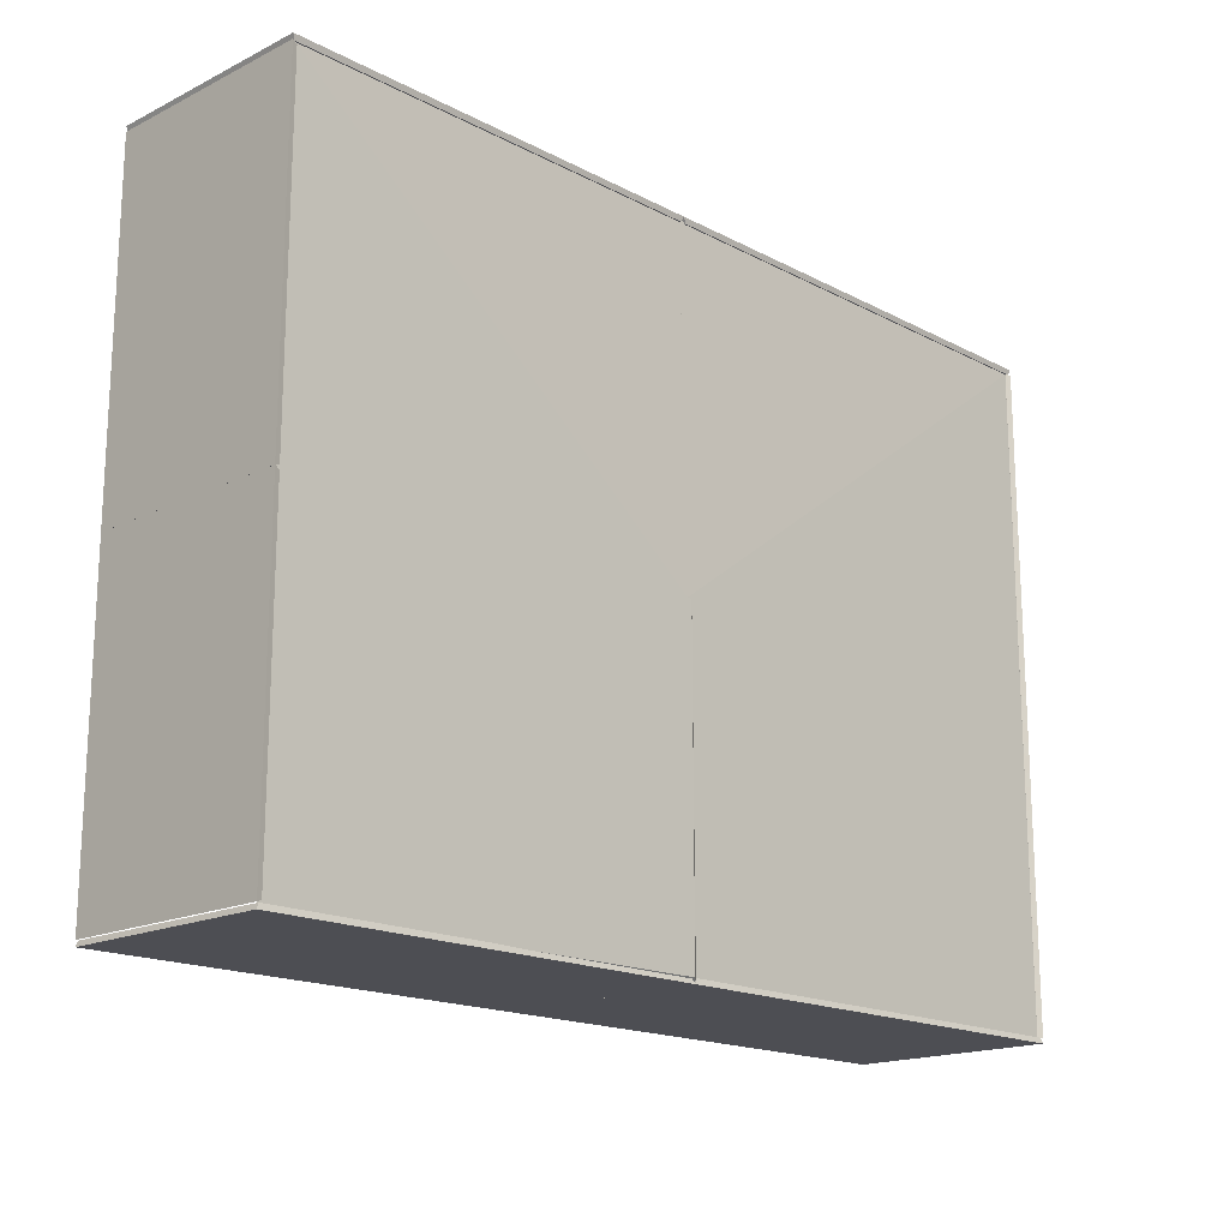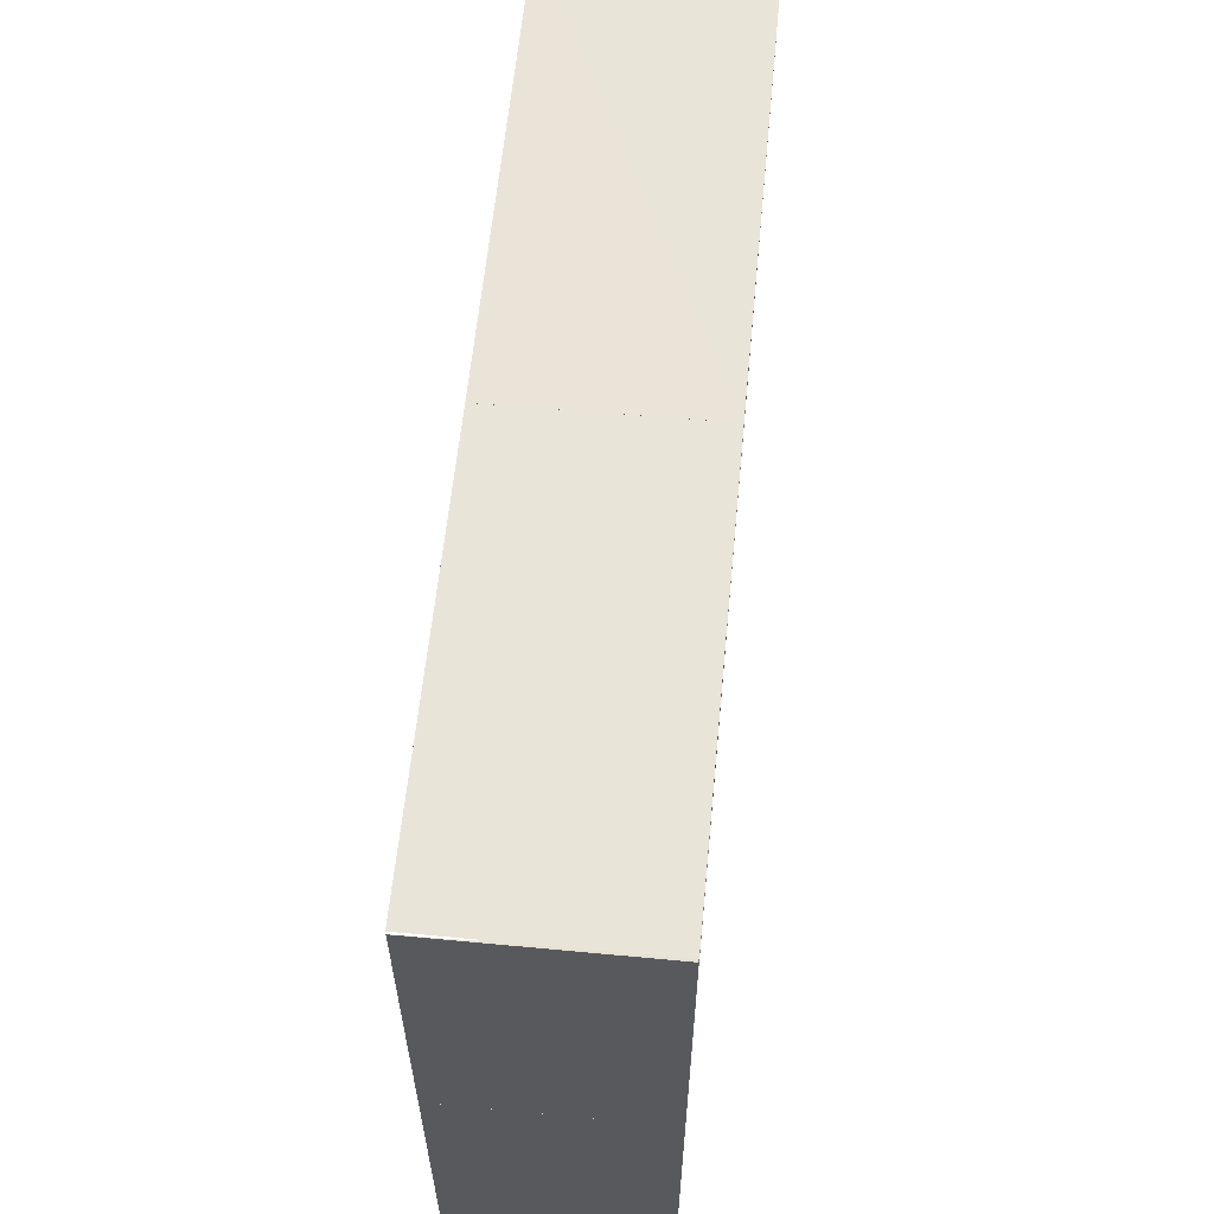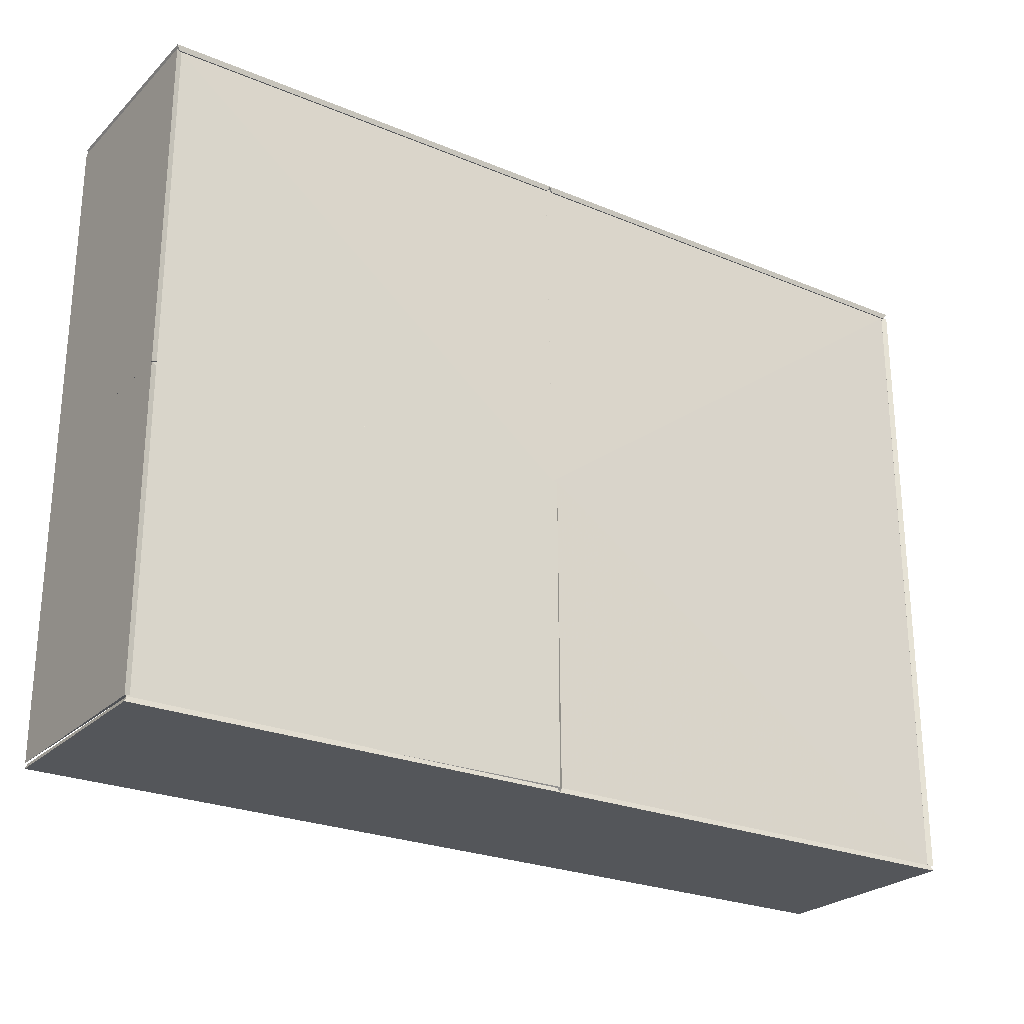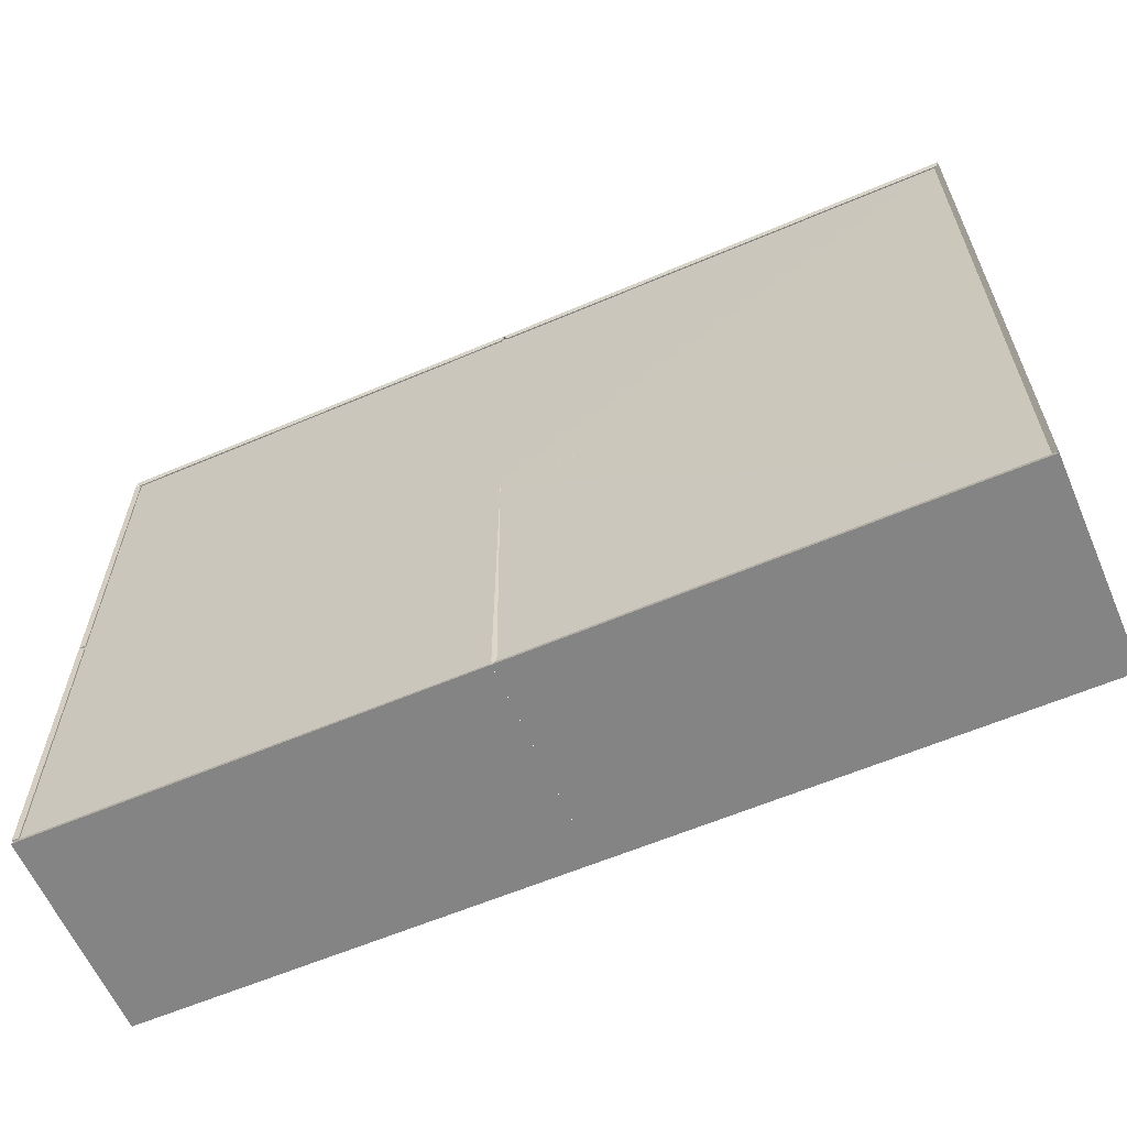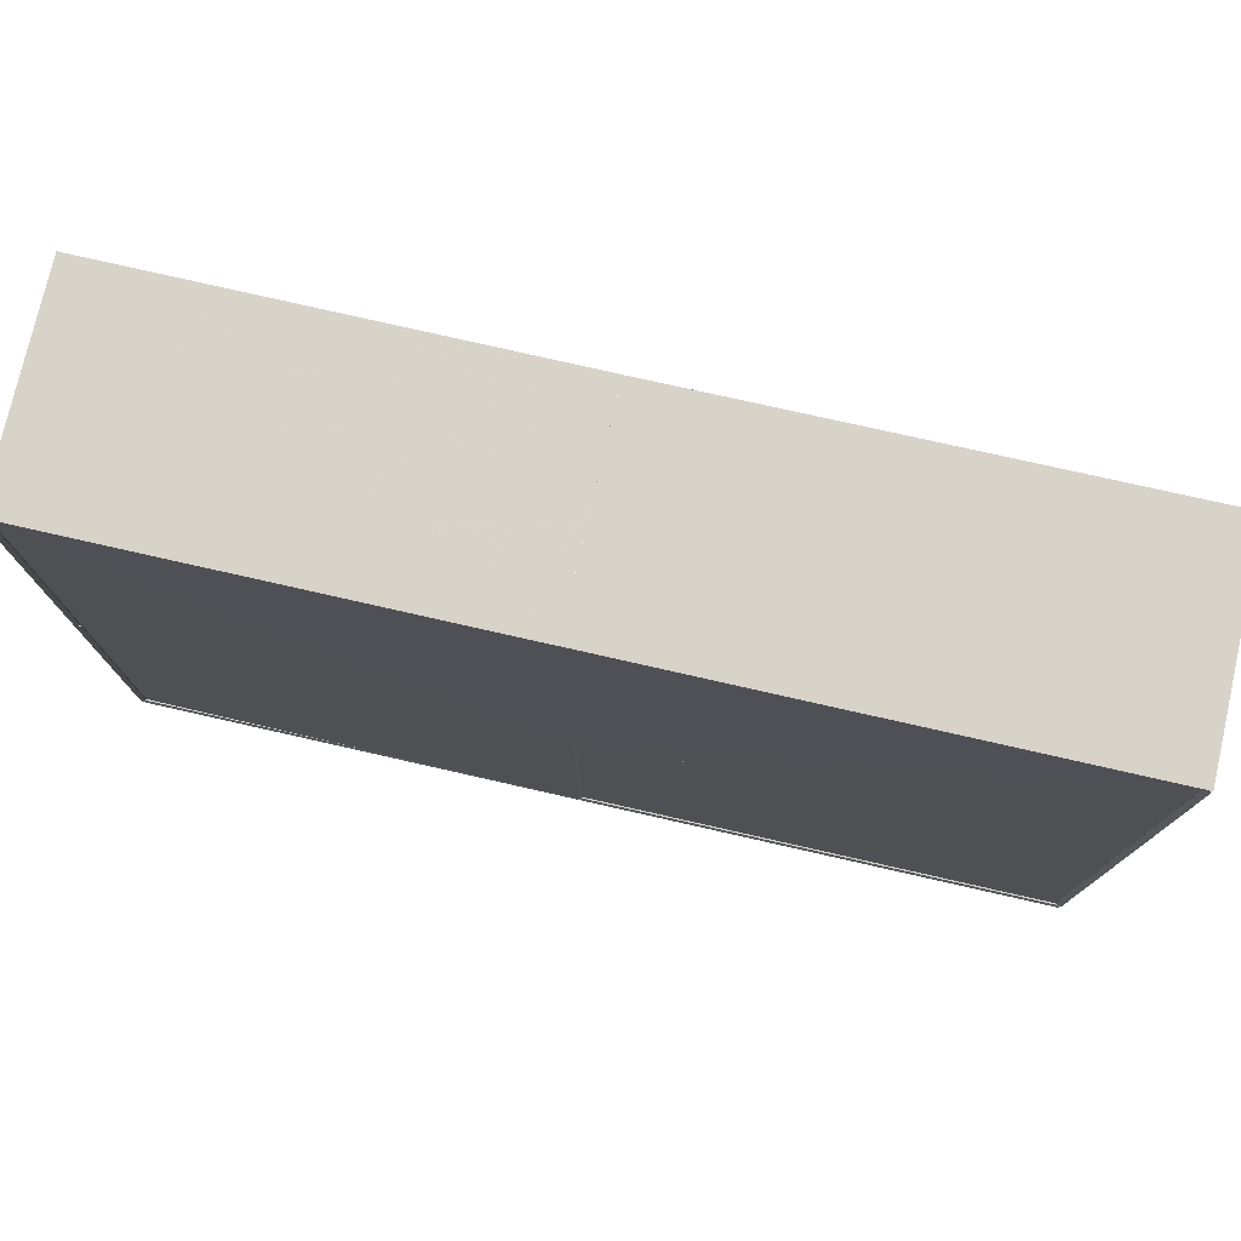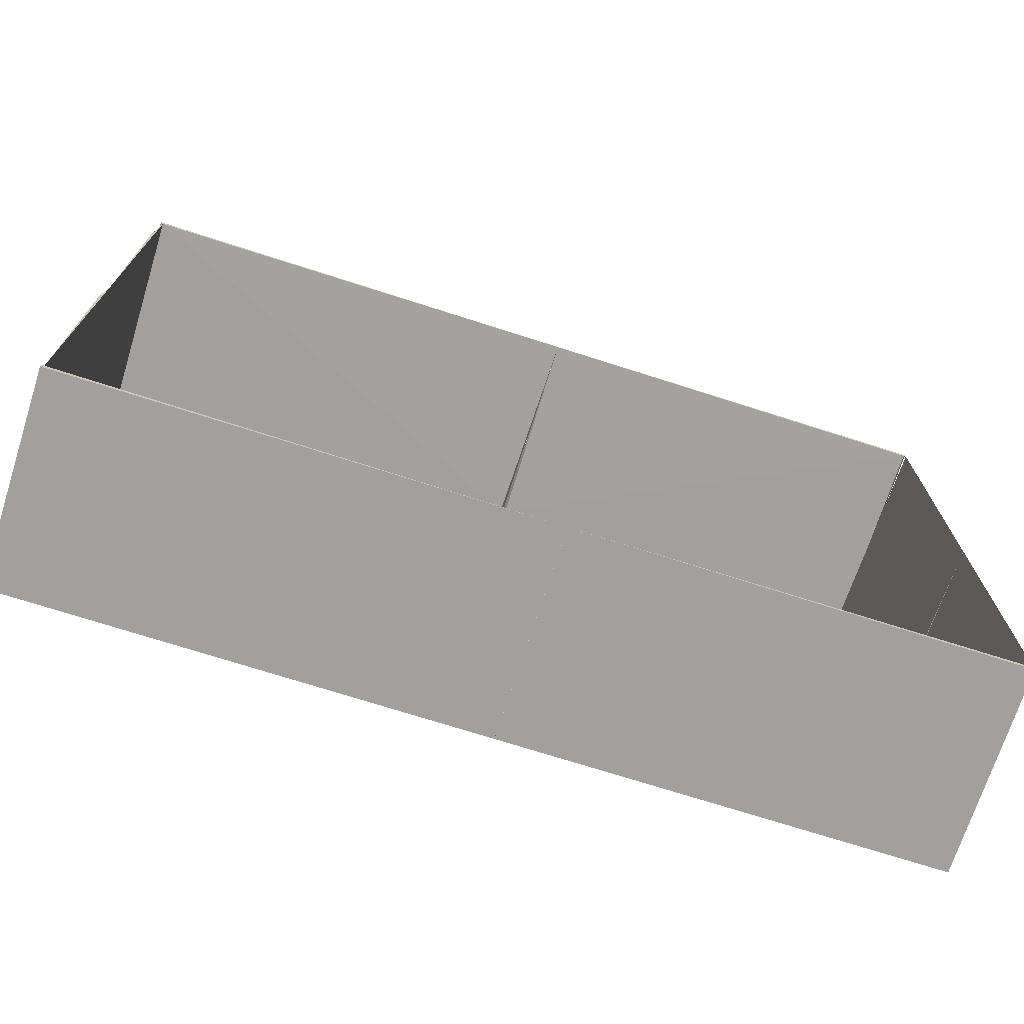
<metadata>
{"format":"obj","ext":"obj","renderer":"f3d","projection":"perspective","resolution":1024,"background":"white","views":[{"elev":-17.3,"azim":134.1,"up":"+Y"},{"elev":60.0,"azim":95.5,"up":"+Y"},{"elev":-25.2,"azim":146.1,"up":"+Y"},{"elev":-61.3,"azim":-156.6,"up":"+Y"},{"elev":76.6,"azim":-167.2,"up":"+Y"},{"elev":-71.8,"azim":-17.8,"up":"+Y"}]}
</metadata>
<code>
o hull_0
v 0.7248 0.2567 0
v 0.7248 0.5263 0
v 0.729 0.255 0.1682
v 0.729 0.255 -0.001058
v 0.729 0.528 0.1682
v 0.729 0.528 -0.001058
f 5 6 2
f 6 5 3
f 5 1 3
f 3 1 4
f 1 6 4
f 6 3 4
f 6 1 2
f 1 5 2
o hull_1
v 0.727 0.2533 0.001071
v 0.727 0.5297 0.001071
v 0.3793 0.5301 0.001074
v 0.382 0.255 -0.001058
v 0.3914 0.2625 0.000999
f 7 9 11
f 10 8 7
f 7 8 9
f 8 10 9
f 9 10 11
f 10 7 11
o hull_2
v 0.3819 0.255 -0.001058
v 0.000999 0.5296 0.00107
v 0.000999 0.2534 0.00107
v 0.3715 0.2625 0.000999
v 0.3849 0.5301 0.001074
f 16 12 13
f 15 16 14
f 16 15 12
f 15 14 12
f 12 14 13
f 14 16 13
o hull_3
v 0.003175 0.2549 0.000999
v 0.003175 0.5281 0.000999
v 0.001058 0.255 0.1682
v 0.001058 0.528 0.1682
v -0.001058 0.255 -0.001058
v -0.001058 0.528 -0.001058
v -0.001058 0.4708 0.1682
f 19 20 23
f 18 20 17
f 21 18 17
f 18 21 22
f 20 18 22
f 17 20 19
f 21 17 19
f 21 19 23
f 22 21 23
f 20 22 23
o hull_4
v 0.7248 0.2534 0
v 0.7248 0.004773 0
v 0.729 0.003199 0.1682
v 0.729 0.003199 -0.001058
v 0.729 0.255 0.1682
v 0.729 0.255 -0.001058
f 28 29 24
f 29 28 27
f 25 29 27
f 25 27 26
f 28 25 26
f 27 28 26
f 29 25 24
f 25 28 24
o hull_5
v 0.3873 0.2481 0.000999
v 0.3778 0.003199 -0.001058
v 0.3778 0.255 -0.001058
v 0.3748 0.000999 0.001076
v 0.727 0.2566 0.001071
v 0.727 0.00162 0.001071
f 32 33 30
f 31 34 35
f 35 34 33
f 31 35 33
f 31 33 32
f 34 31 32
f 34 32 30
f 33 34 30
o hull_6
v 0.3777 0.255 -0.001058
v 0.000999 0.2565 0.00107
v 0.000999 0.001737 0.00107
v 0.3674 0.2481 0.000999
v 0.381 0.000999 0.001076
f 39 36 37
f 39 40 36
f 40 38 36
f 36 38 37
f 38 40 37
f 40 39 37
o hull_7
v 0.003175 0.003102 0.000999
v 0.003175 0.2551 0.000999
v 0.001058 0.003174 0.1682
v 0.001058 0.255 0.1682
v -0.001058 0.219 0.1682
v -0.001058 0.003174 -0.001058
v -0.001058 0.255 -0.001058
f 43 44 45
f 42 44 41
f 46 42 41
f 42 46 47
f 44 42 47
f 41 44 43
f 46 41 43
f 46 43 45
f 47 46 45
f 44 47 45
o hull_8
v 0.3842 0.528 0
v 0.7269 0.528 0
v 0.729 0.5322 0.1682
v 0.729 0.5322 -0.001058
v 0.382 0.5322 -0.001058
v 0.382 0.5301 0.1682
v 0.7269 0.528 0.1682
f 54 49 51
f 52 48 53
f 50 52 53
f 48 52 49
f 48 49 54
f 53 48 54
f 50 53 54
f 50 54 51
f 52 50 51
f 49 52 51
o hull_9
v -0.001021 0.528 0.1682
v -0.001021 0.5322 0.1682
v -0.001021 0.5322 -0.001058
v 0.001373 0.528 0
v 0.3796 0.528 0
v 0.382 0.5322 -0.001058
v 0.382 0.5301 0.1682
f 60 58 57
f 55 61 56
f 56 61 60
f 58 60 59
f 61 55 59
f 55 58 59
f 60 61 59
f 58 55 57
f 55 56 57
f 56 60 57
o hull_10
v 0.7269 0.003174 0.1682
v 0.7268 0.003147 0
v 0.38 0.003147 0
v 0.729 -0.001058 0.1682
v 0.729 -0.001058 -0.001058
v 0.3778 -0.001058 0.1682
v 0.3778 -0.001058 -0.001058
f 66 64 63
f 67 68 66
f 67 62 64
f 68 67 64
f 66 68 64
f 62 67 65
f 67 66 65
f 66 62 65
f 62 66 63
f 64 62 63
o hull_11
v 0.001309 0.003147 0
v 0.3777 -0.001058 0.1682
v 0.3777 -0.001058 -0.001058
v 0.3754 0.003147 0
v -0.001058 -0.001058 0.1682
v -0.001058 -0.001058 -0.001058
v -0.001058 0.003174 0.1682
f 75 72 69
f 74 73 75
f 72 75 70
f 73 74 70
f 75 73 70
f 74 72 71
f 72 70 71
f 70 74 71
f 72 74 69
f 74 75 69

</code>
